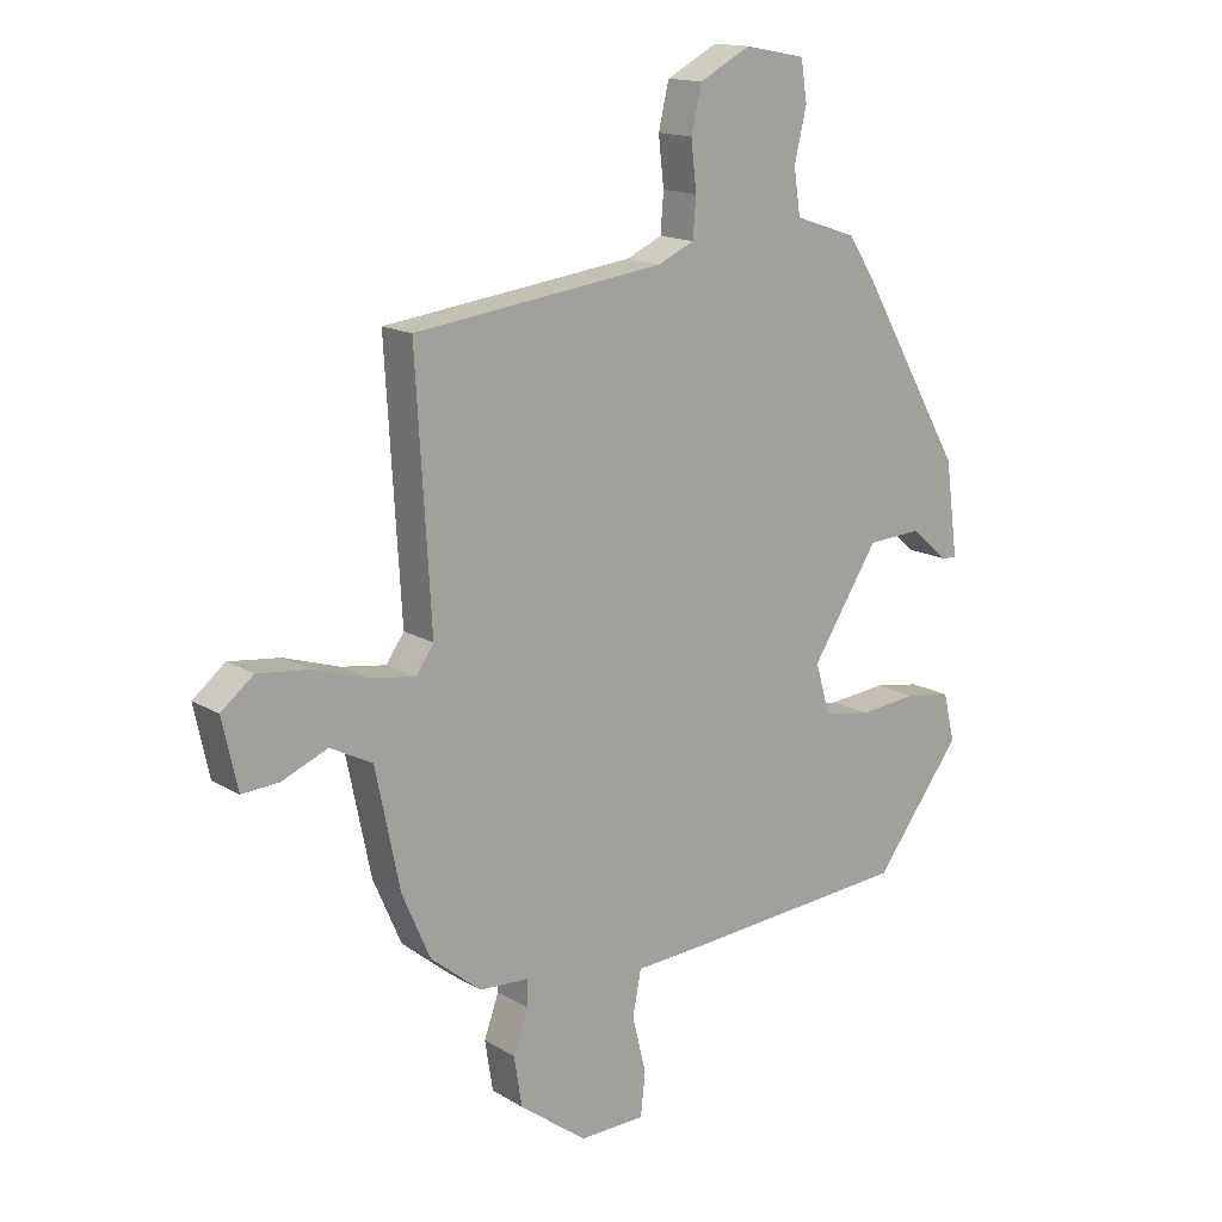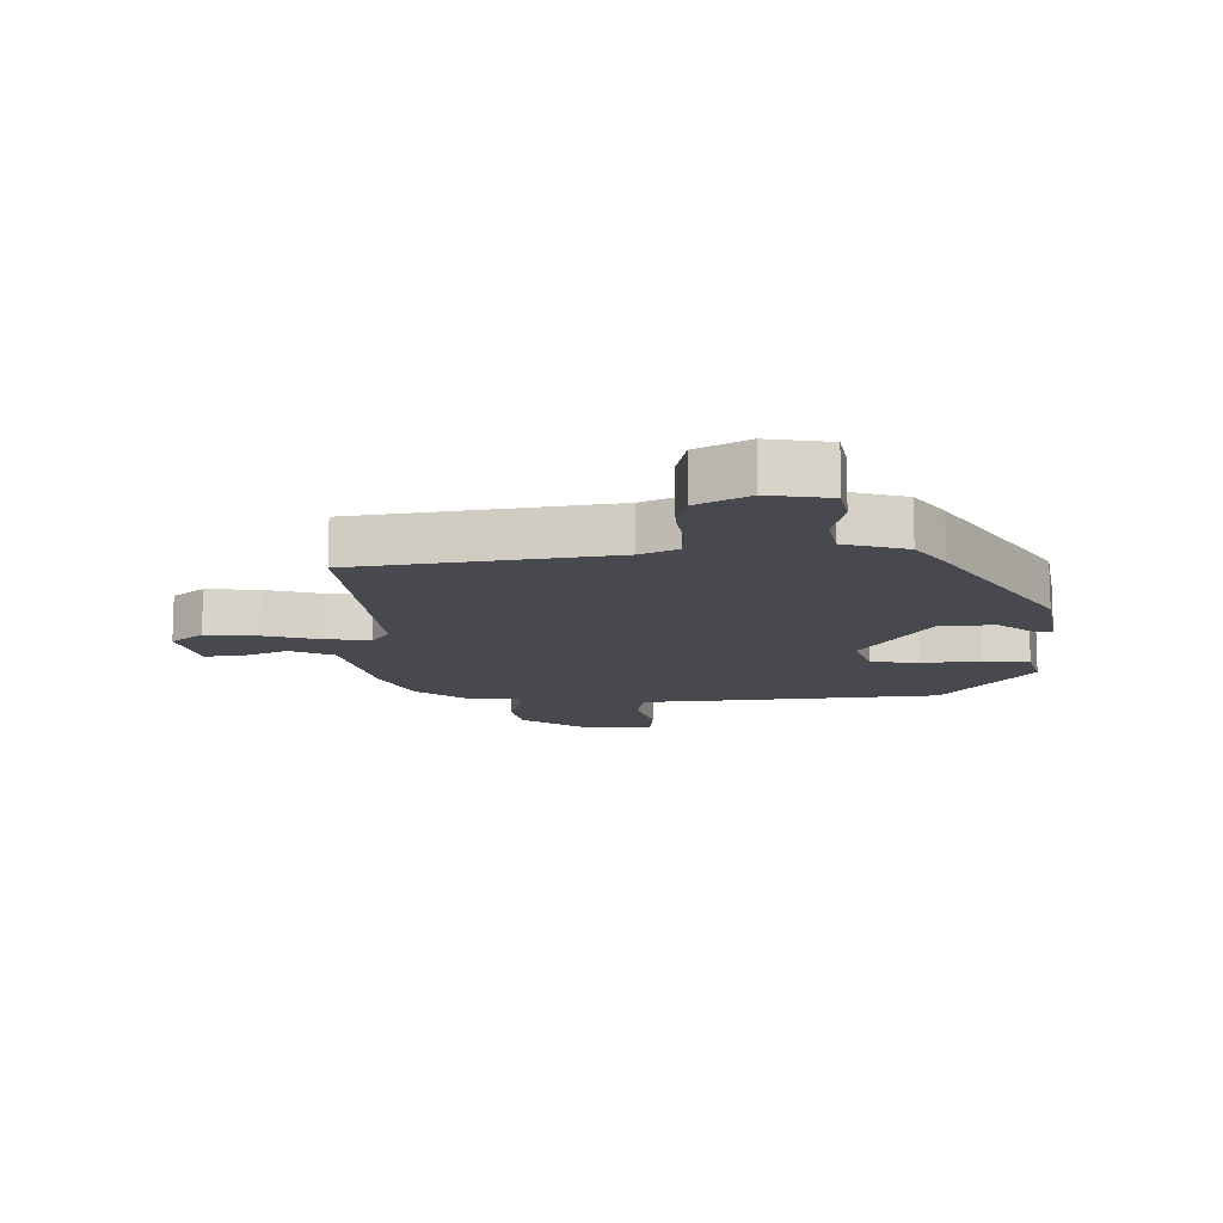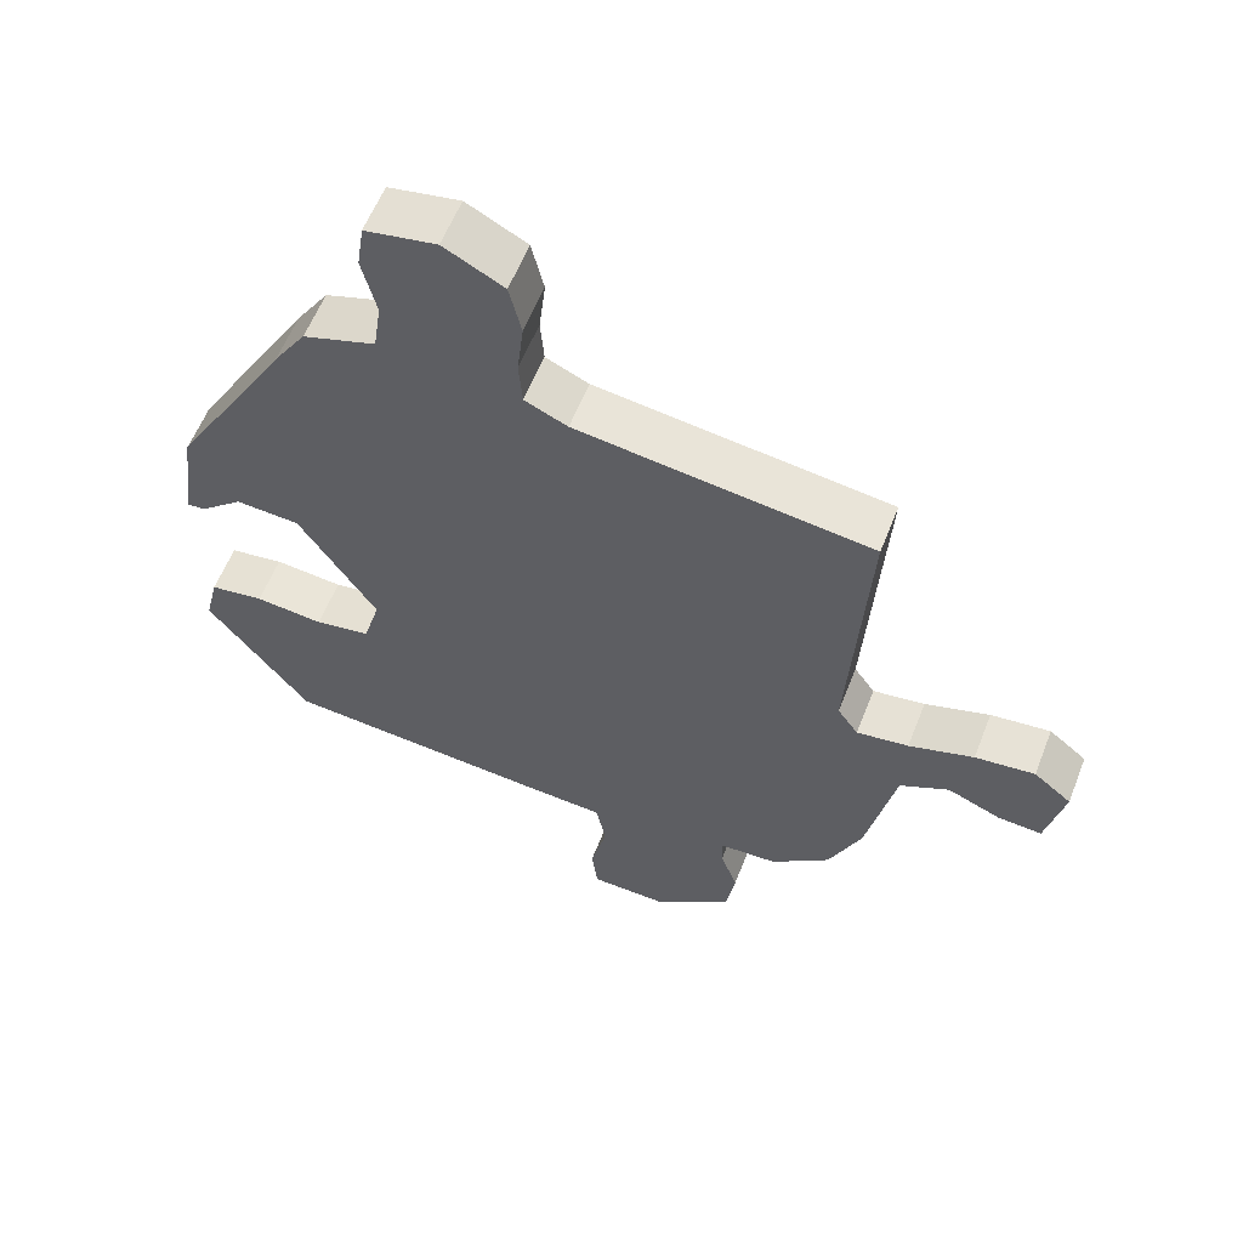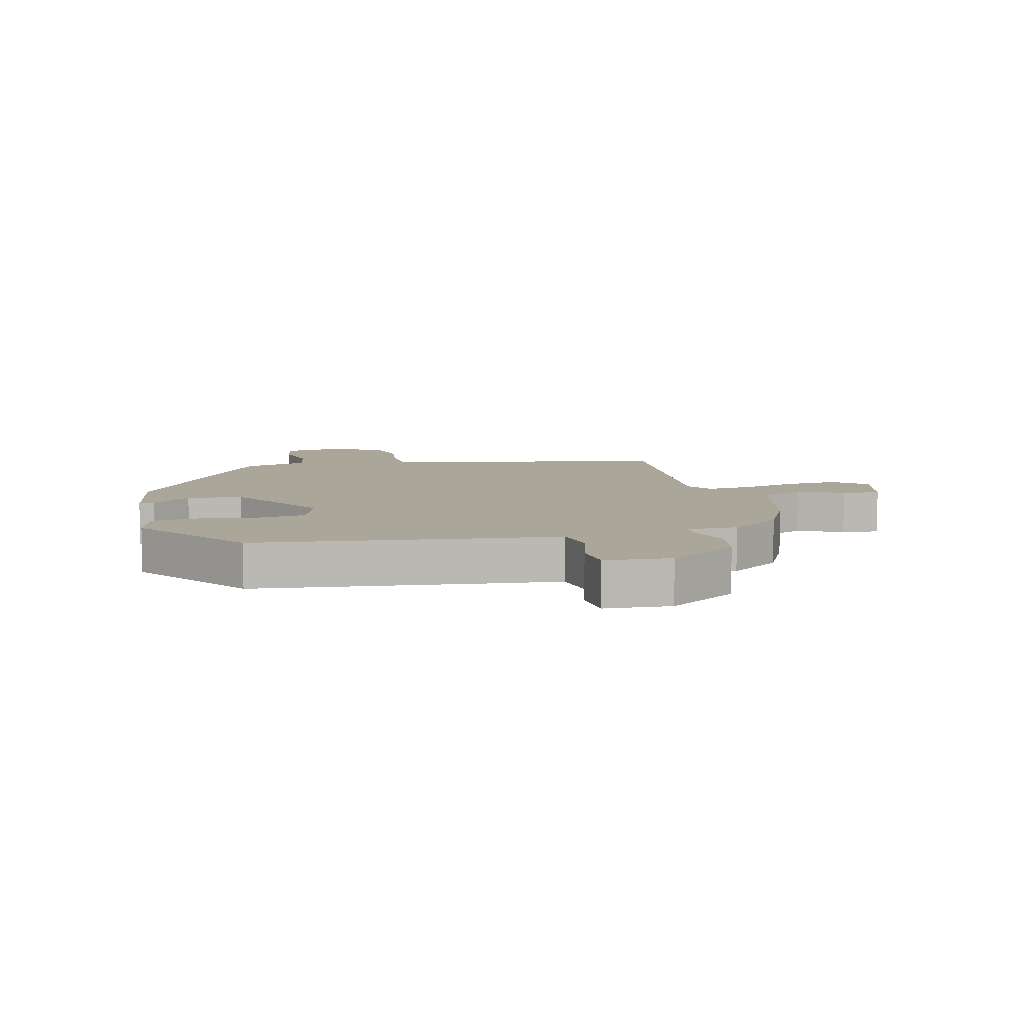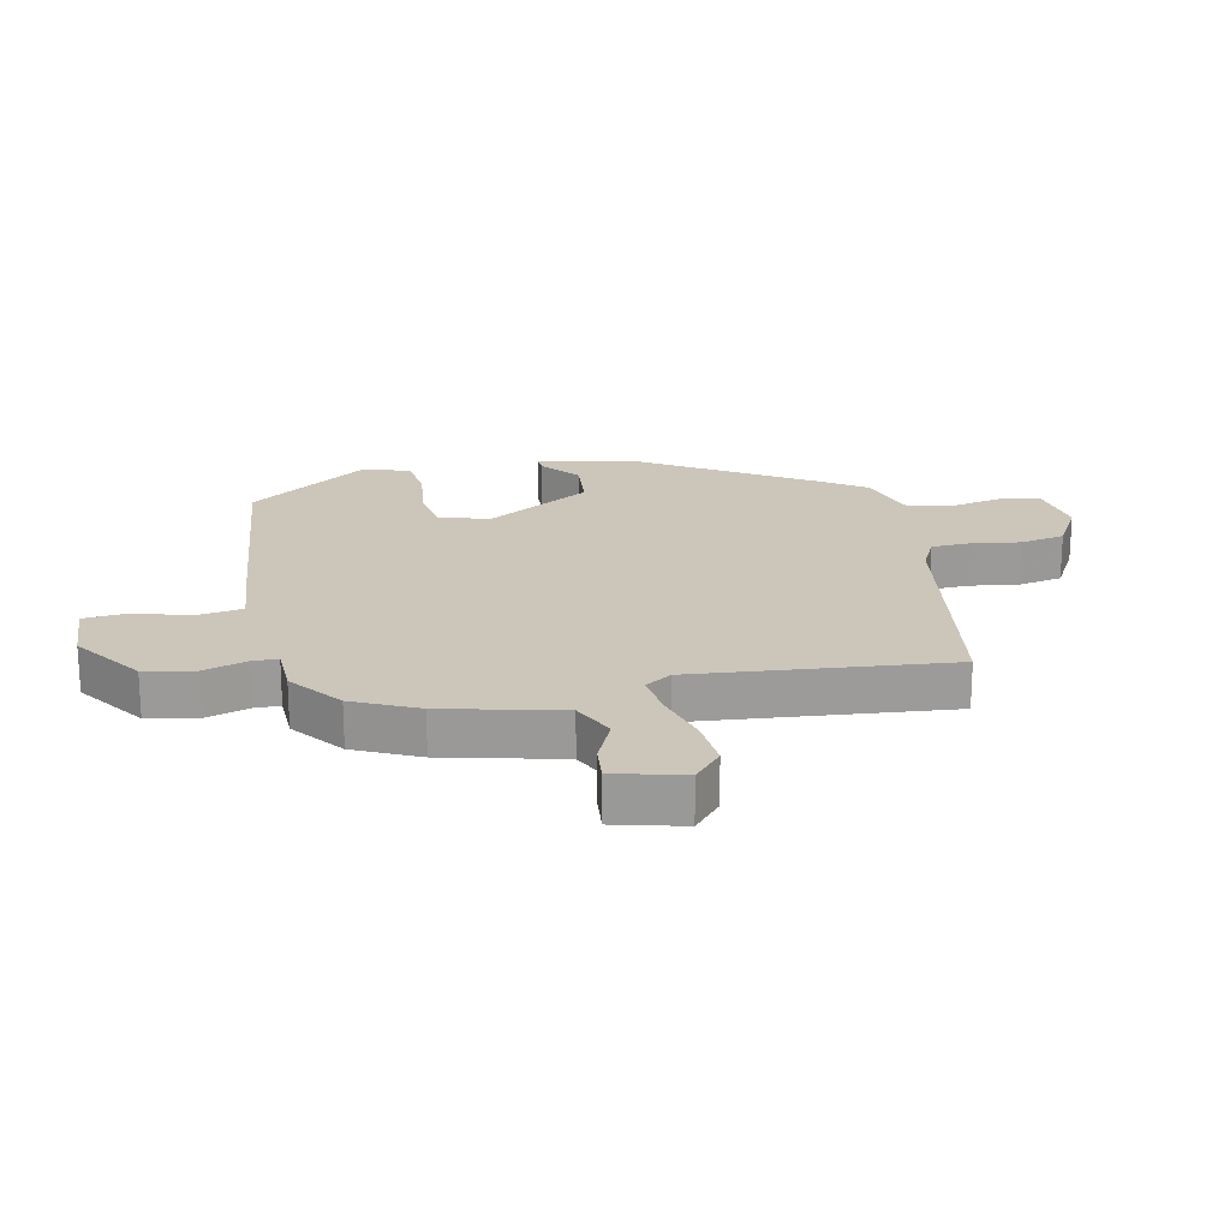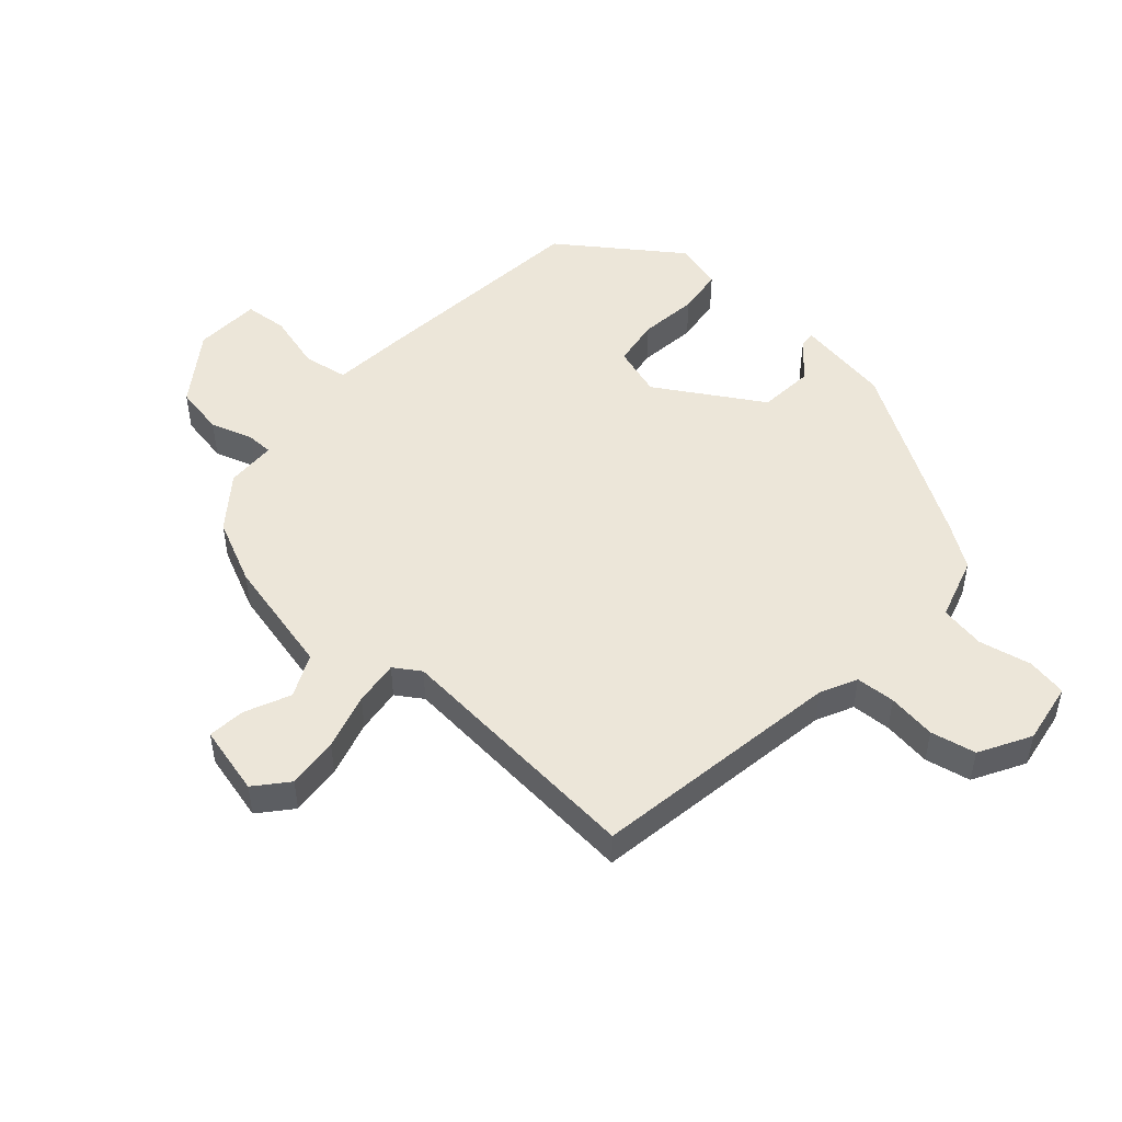
<metadata>
{"format":"obj","ext":"obj","renderer":"f3d","projection":"perspective","resolution":1024,"background":"white","views":[{"elev":15.2,"azim":-38.6,"up":"+Z"},{"elev":-12.7,"azim":2.9,"up":"+Y"},{"elev":59.1,"azim":-158.6,"up":"+Z"},{"elev":7.8,"azim":168.4,"up":"+Y"},{"elev":20.8,"azim":-100.0,"up":"+Y"},{"elev":49.4,"azim":-46.7,"up":"+Y"}]}
</metadata>
<code>
v 0.378 0.07 -0.489
v 0.007 0.07 -0.516
v -0.111 0.07 -0.523
v -0.125 0.07 -0.595
v -0.102 0.07 -0.689
v -0.11 0.07 -0.759
v -0.218 0.07 -0.761
v -0.329 0.07 -0.678
v -0.342 0.07 -0.596
v -0.318 0.07 -0.528
v -0.317 0.07 -0.485
v -0.399 0.07 -0.48
v -0.482 0.07 -0.412
v -0.528 0.07 -0.306
v -0.568 0.07 -0.113
v -0.637 0.07 -0.078
v -0.712 0.07 -0.109
v -0.773 0.07 -0.113
v -0.798 0.07 0
v -0.745 0.07 0.043
v -0.661 0.07 0.033
v -0.57 0.07 0.004
v -0.497 0.07 -0.007
v -0.468 0.07 0.035
v -0.493 0.07 0.452
v -0.082 0.07 0.504
v -0.022 0.07 0.531
v -0.017 0.07 0.595
v -0.026 0.07 0.674
v -0.009 0.07 0.747
v 0.075 0.07 0.791
v 0.175 0.07 0.772
v 0.185 0.07 0.706
v 0.165 0.07 0.622
v 0.176 0.07 0.548
v 0.278 0.07 0.514
v 0.324 0.07 0.443
v 0.492 0.07 0.153
v 0.513 0.07 -0.002
v 0.488 0.07 0
v 0.427 0.07 0.053
v 0.337 0.07 0.048
v 0.228 0.07 -0.121
v 0.252 0.07 -0.204
v 0.33 0.07 -0.218
v 0.426 0.07 -0.209
v 0.502 0.07 -0.221
v 0.521 0.07 -0.3
v 0.378 0 -0.489
v 0.007 0 -0.516
v -0.111 0 -0.523
v -0.125 0 -0.595
v -0.102 0 -0.689
v -0.11 0 -0.759
v -0.218 0 -0.761
v -0.329 0 -0.678
v -0.342 0 -0.596
v -0.318 0 -0.528
v -0.317 0 -0.485
v -0.399 0 -0.48
v -0.482 0 -0.412
v -0.528 0 -0.306
v -0.568 0 -0.113
v -0.637 0 -0.078
v -0.712 0 -0.109
v -0.773 0 -0.113
v -0.798 0 0
v -0.745 0 0.043
v -0.661 0 0.033
v -0.57 0 0.004
v -0.497 0 -0.007
v -0.468 0 0.035
v -0.493 0 0.452
v -0.082 0 0.504
v -0.022 0 0.531
v -0.017 0 0.595
v -0.026 0 0.674
v -0.009 0 0.747
v 0.075 0 0.791
v 0.175 0 0.772
v 0.185 0 0.706
v 0.165 0 0.622
v 0.176 0 0.548
v 0.278 0 0.514
v 0.324 0 0.443
v 0.492 0 0.153
v 0.513 0 -0.002
v 0.488 0 0
v 0.427 0 0.053
v 0.337 0 0.048
v 0.228 0 -0.121
v 0.252 0 -0.204
v 0.33 0 -0.218
v 0.426 0 -0.209
v 0.502 0 -0.221
v 0.521 0 -0.3
f 1 2 3
f 48 1 3
f 47 48 3
f 46 47 3
f 45 46 3
f 44 45 3
f 43 44 3
f 42 43 3
f 39 40 41
f 38 39 41
f 37 38 41
f 36 37 41
f 35 36 41
f 35 41 42
f 32 33 34
f 31 32 34
f 30 31 34
f 29 30 34
f 28 29 34
f 27 28 34 35
f 35 42 3
f 27 35 3
f 26 27 3
f 20 21 22
f 19 20 22
f 18 19 22
f 17 18 22
f 16 17 22
f 15 16 22 23
f 15 23 24
f 14 15 24
f 13 14 24
f 12 13 24
f 11 12 24
f 8 9 10
f 7 8 10
f 6 7 10
f 5 6 10
f 4 5 10
f 4 10 11
f 24 25 26
f 11 24 26
f 4 11 26
f 3 4 26
f 51 50 49
f 51 49 96
f 51 96 95
f 51 95 94
f 51 94 93
f 51 93 92
f 51 92 91
f 51 91 90
f 89 88 87
f 89 87 86
f 89 86 85
f 89 85 84
f 89 84 83
f 90 89 83
f 82 81 80
f 82 80 79
f 82 79 78
f 82 78 77
f 82 77 76
f 83 82 76 75
f 51 90 83
f 51 83 75
f 51 75 74
f 70 69 68
f 70 68 67
f 70 67 66
f 70 66 65
f 70 65 64
f 71 70 64 63
f 72 71 63
f 72 63 62
f 72 62 61
f 72 61 60
f 72 60 59
f 58 57 56
f 58 56 55
f 58 55 54
f 58 54 53
f 58 53 52
f 59 58 52
f 74 73 72
f 74 72 59
f 74 59 52
f 74 52 51
f 1 49 50 2
f 2 50 51 3
f 3 51 52 4
f 4 52 53 5
f 5 53 54 6
f 6 54 55 7
f 7 55 56 8
f 8 56 57 9
f 9 57 58 10
f 10 58 59 11
f 11 59 60 12
f 12 60 61 13
f 13 61 62 14
f 14 62 63 15
f 15 63 64 16
f 16 64 65 17
f 17 65 66 18
f 18 66 67 19
f 19 67 68 20
f 20 68 69 21
f 21 69 70 22
f 22 70 71 23
f 23 71 72 24
f 24 72 73 25
f 25 73 74 26
f 26 74 75 27
f 27 75 76 28
f 28 76 77 29
f 29 77 78 30
f 30 78 79 31
f 31 79 80 32
f 32 80 81 33
f 33 81 82 34
f 34 82 83 35
f 35 83 84 36
f 36 84 85 37
f 37 85 86 38
f 38 86 87 39
f 39 87 88 40
f 40 88 89 41
f 41 89 90 42
f 42 90 91 43
f 43 91 92 44
f 44 92 93 45
f 45 93 94 46
f 46 94 95 47
f 47 95 96 48
f 48 96 49 1

</code>
